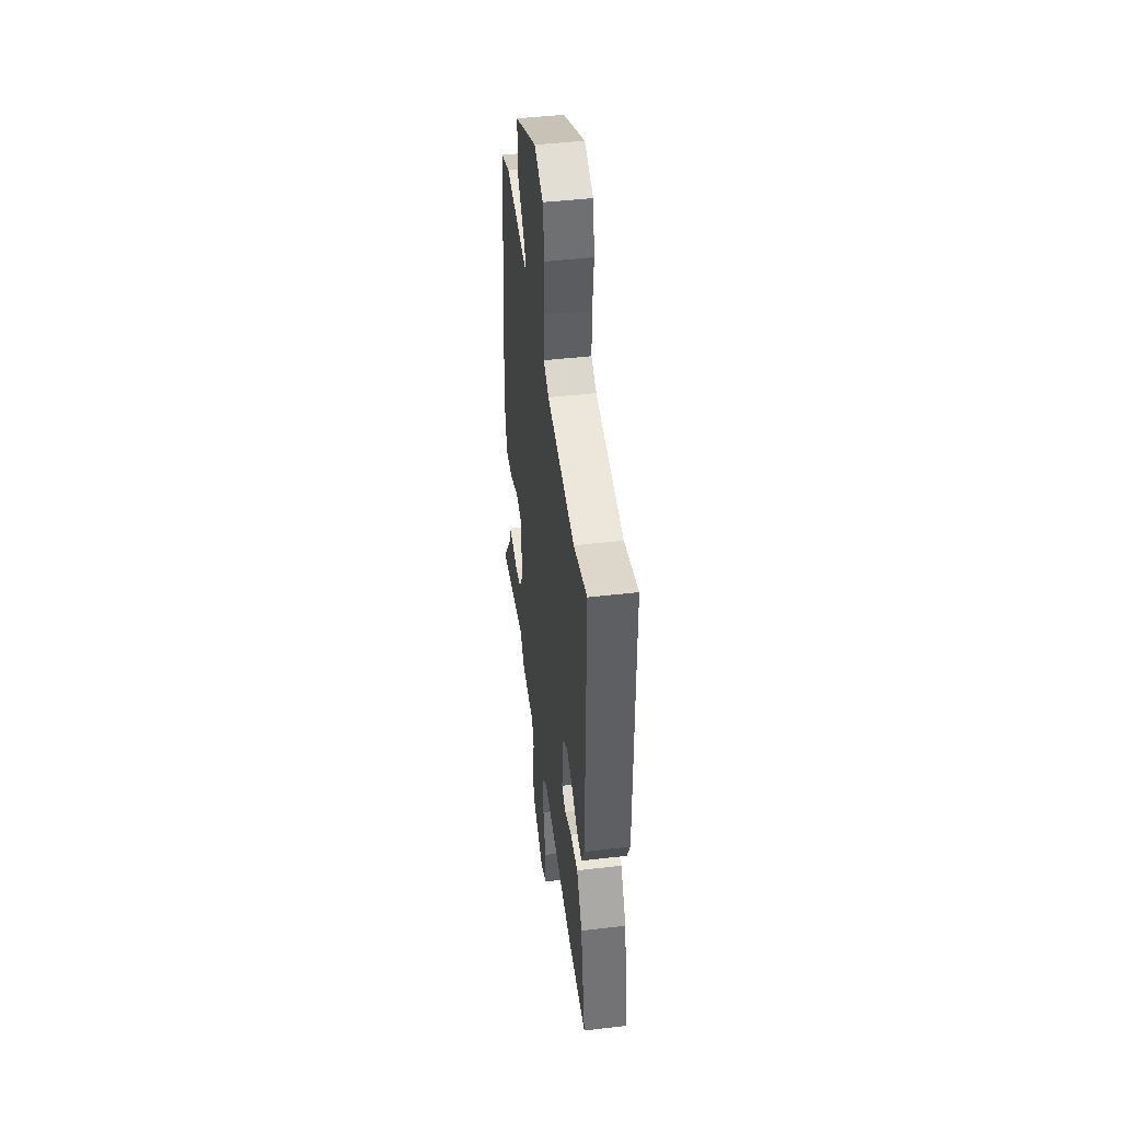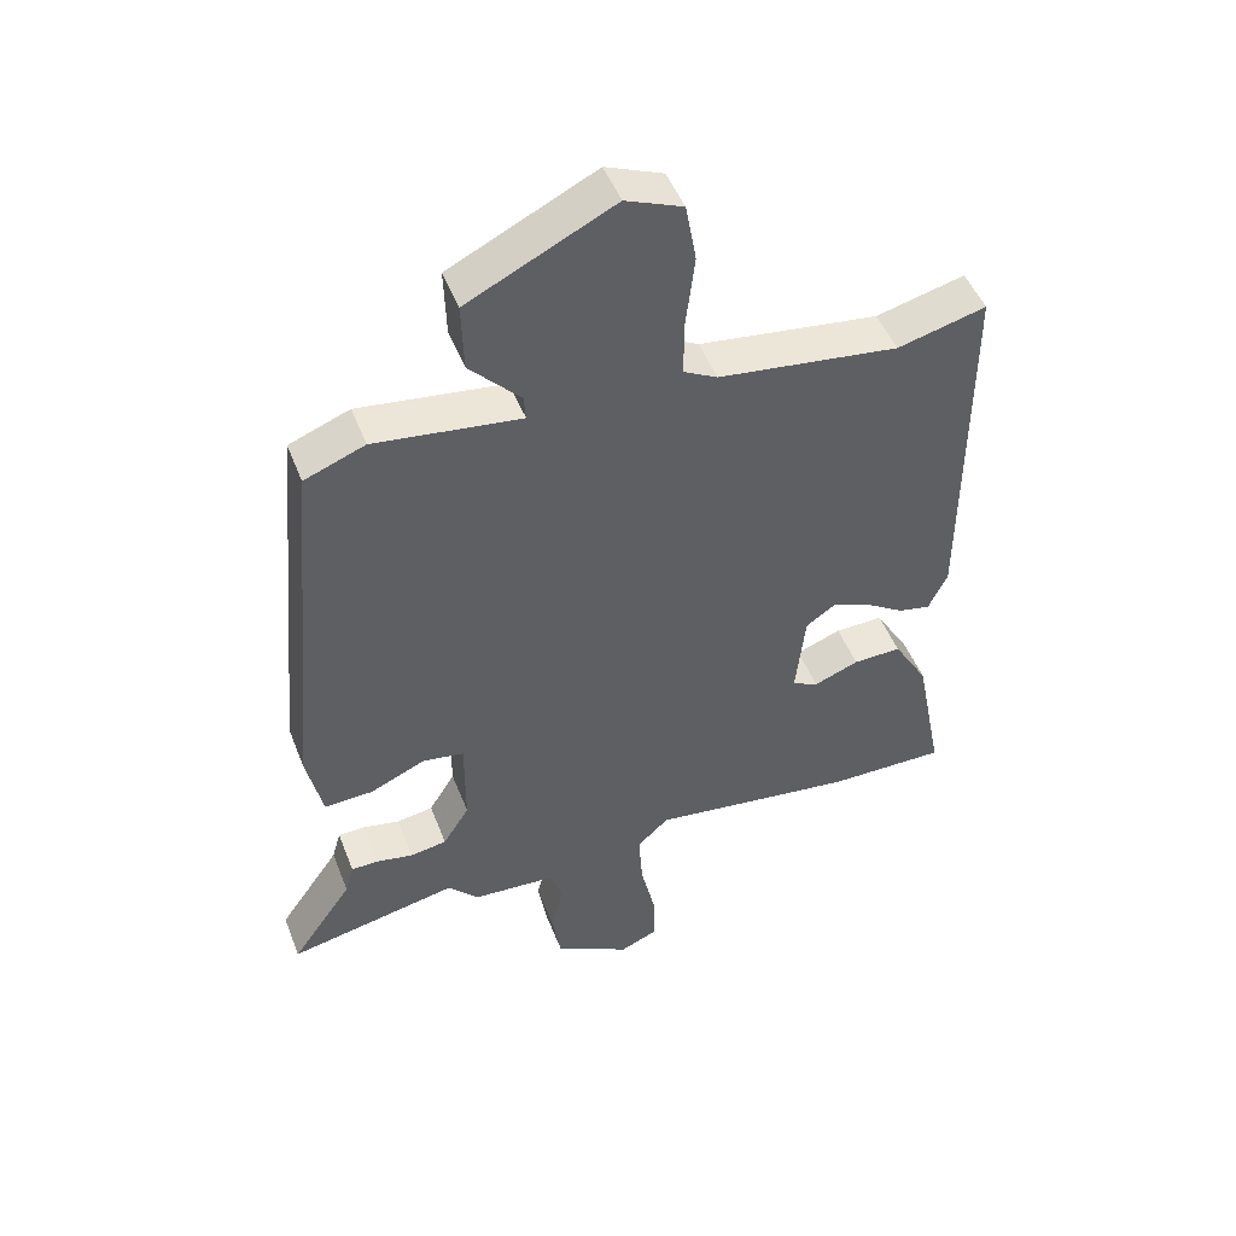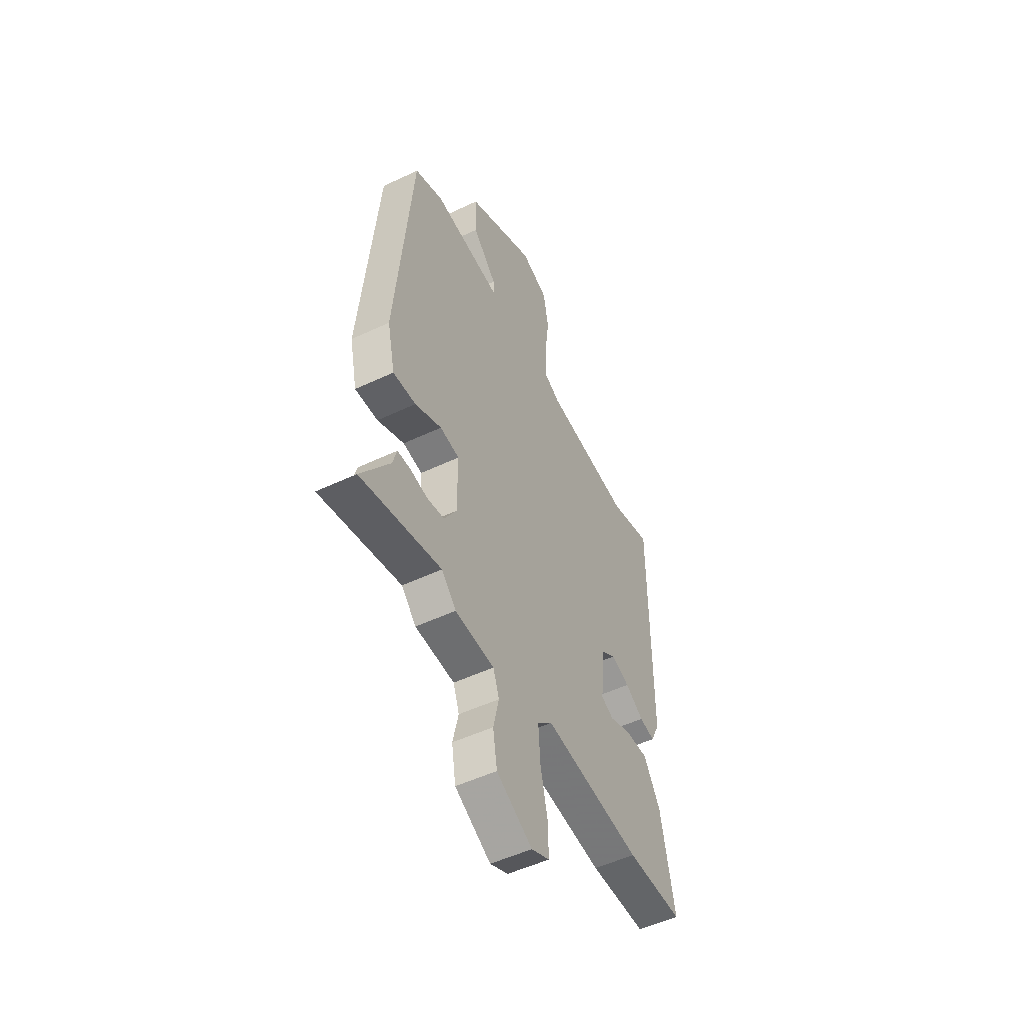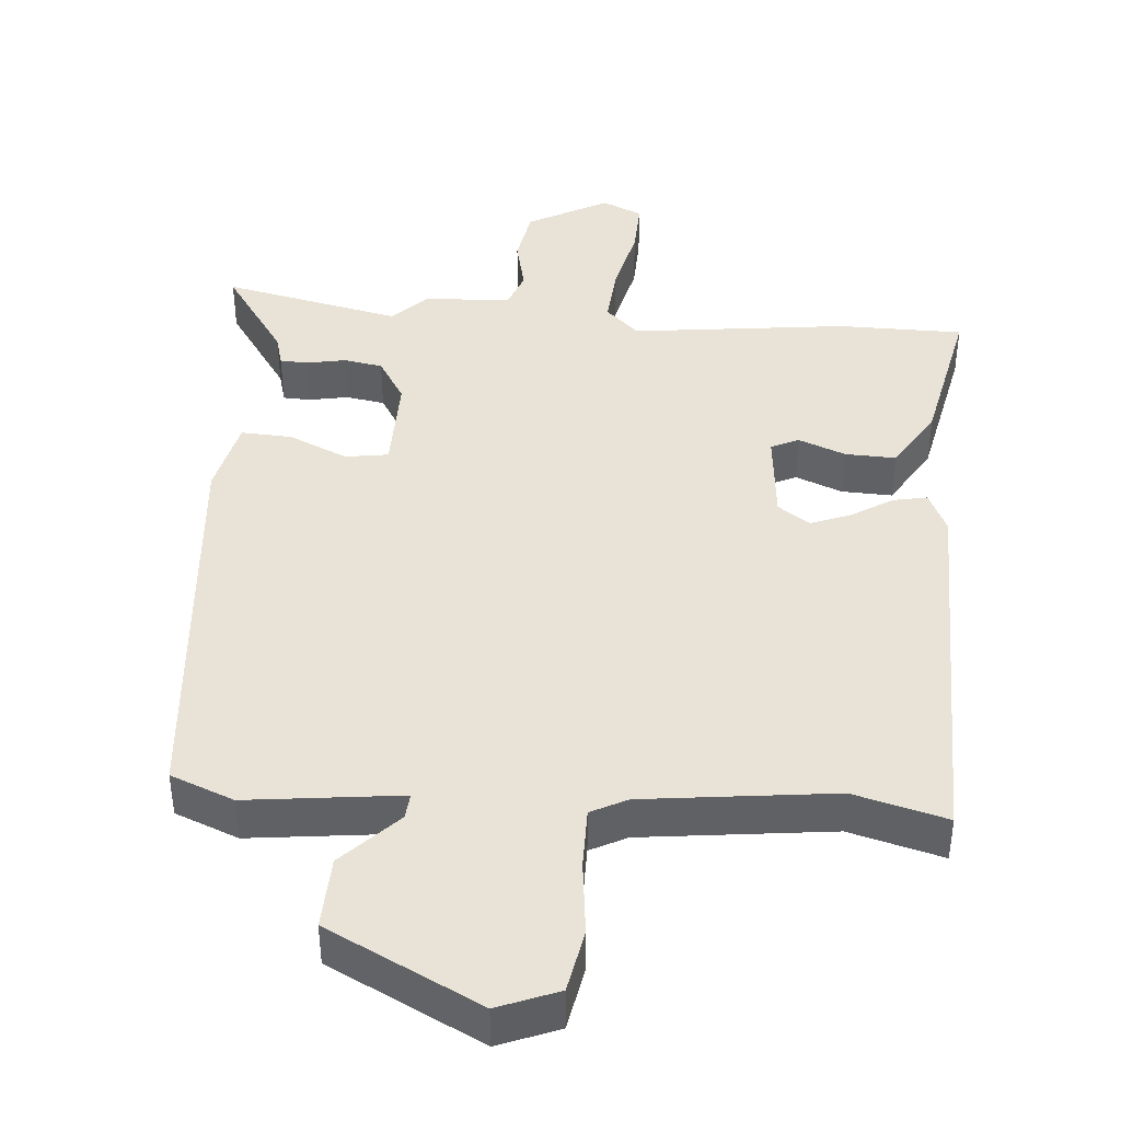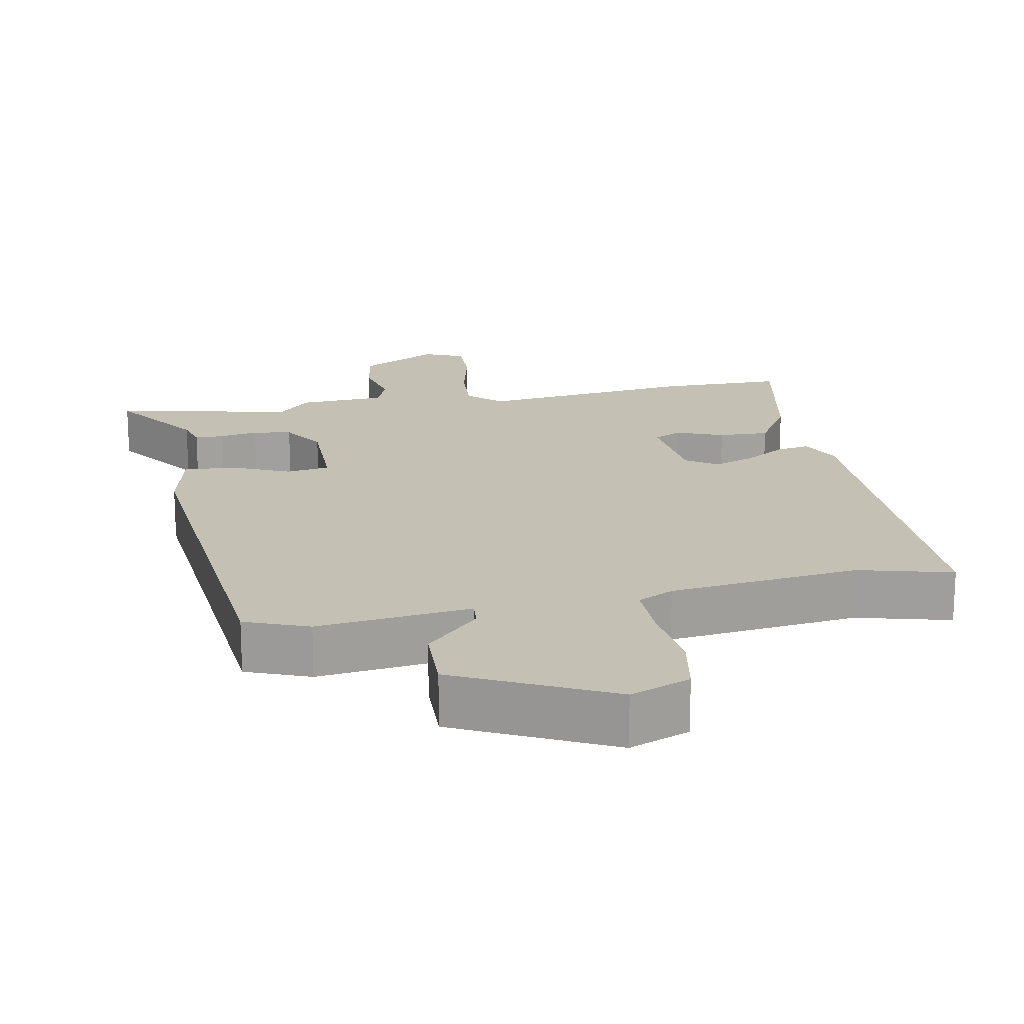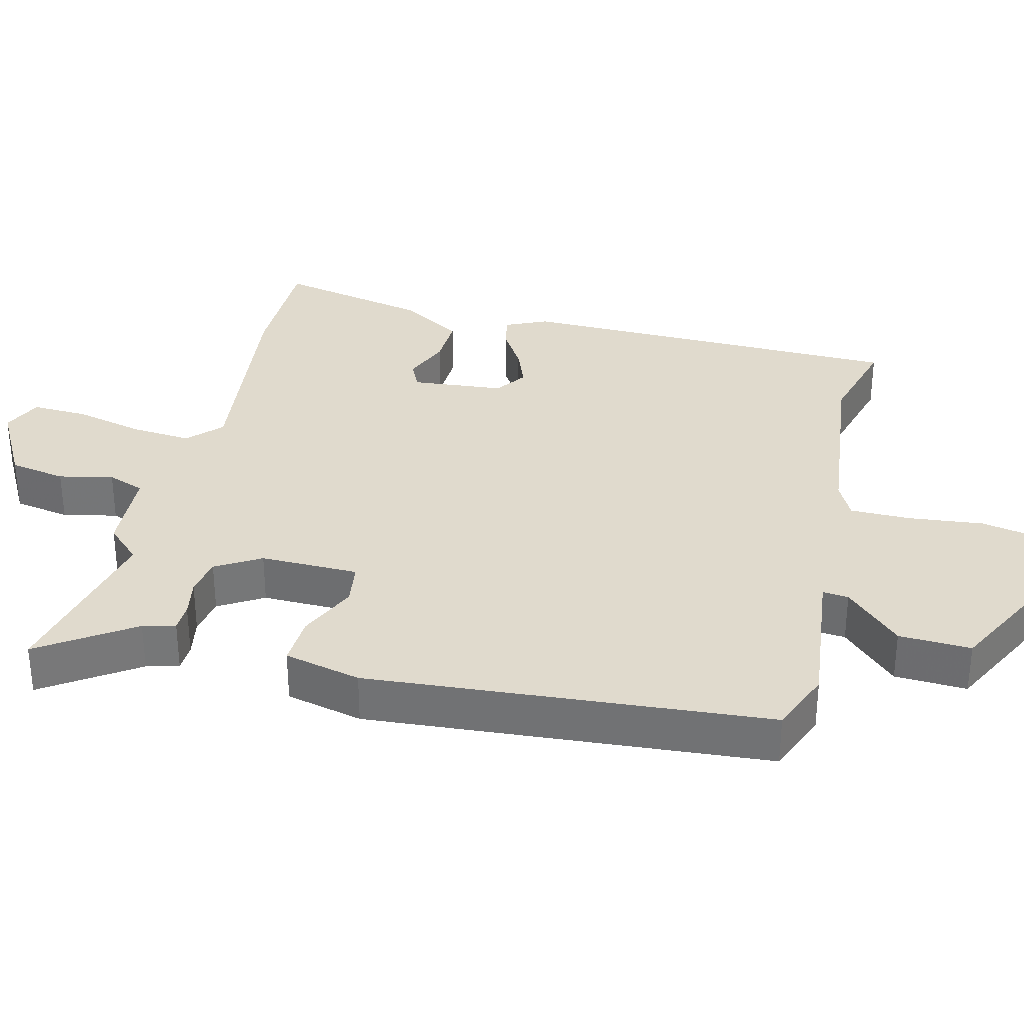
<metadata>
{"format":"obj","ext":"obj","renderer":"f3d","projection":"perspective","resolution":1024,"background":"white","views":[{"elev":45.7,"azim":82.4,"up":"+Z"},{"elev":48.7,"azim":-20.8,"up":"+Z"},{"elev":-51.1,"azim":-62.7,"up":"+Z"},{"elev":41.8,"azim":5.2,"up":"+Y"},{"elev":18.3,"azim":-10.5,"up":"+Y"},{"elev":33.1,"azim":-75.4,"up":"+Y"}]}
</metadata>
<code>
v -0.469 0.07 0.515
v -0.379 0.07 0.55
v -0.162 0.07 0.522
v -0.165 0.07 0.559
v -0.241 0.07 0.639
v -0.244 0.07 0.742
v -0.027 0.07 0.849
v 0.058 0.07 0.814
v 0.074 0.07 0.724
v 0.061 0.07 0.617
v 0.06 0.07 0.531
v 0.111 0.07 0.504
v 0.38 0.07 0.469
v 0.512 0.07 0.503
v 0.512 0.07 -0.052
v 0.484 0.07 -0.111
v 0.436 0.07 -0.101
v 0.378 0.07 -0.064
v 0.321 0.07 -0.041
v 0.276 0.07 -0.072
v 0.262 0.07 -0.203
v 0.301 0.07 -0.222
v 0.368 0.07 -0.196
v 0.44 0.07 -0.194
v 0.492 0.07 -0.282
v 0.535 0.07 -0.5
v 0.358 0.07 -0.499
v 0.051 0.07 -0.459
v 0.004 0.07 -0.503
v 0.01 0.07 -0.59
v 0.032 0.07 -0.688
v 0.034 0.07 -0.767
v -0.023 0.07 -0.792
v -0.136 0.07 -0.729
v -0.149 0.07 -0.649
v -0.131 0.07 -0.572
v -0.15 0.07 -0.519
v -0.274 0.07 -0.511
v -0.32 0.07 -0.462
v -0.574 0.07 -0.515
v -0.483 0.07 -0.384
v -0.47 0.07 -0.338
v -0.43 0.07 -0.337
v -0.375 0.07 -0.348
v -0.32 0.07 -0.339
v -0.281 0.07 -0.276
v -0.281 0.07 -0.136
v -0.342 0.07 -0.126
v -0.426 0.07 -0.163
v -0.498 0.07 -0.166
v -0.522 0.07 -0.056
v -0.469 0 0.515
v -0.379 0 0.55
v -0.162 0 0.522
v -0.165 0 0.559
v -0.241 0 0.639
v -0.244 0 0.742
v -0.027 0 0.849
v 0.058 0 0.814
v 0.074 0 0.724
v 0.061 0 0.617
v 0.06 0 0.531
v 0.111 0 0.504
v 0.38 0 0.469
v 0.512 0 0.503
v 0.512 0 -0.052
v 0.484 0 -0.111
v 0.436 0 -0.101
v 0.378 0 -0.064
v 0.321 0 -0.041
v 0.276 0 -0.072
v 0.262 0 -0.203
v 0.301 0 -0.222
v 0.368 0 -0.196
v 0.44 0 -0.194
v 0.492 0 -0.282
v 0.535 0 -0.5
v 0.358 0 -0.499
v 0.051 0 -0.459
v 0.004 0 -0.503
v 0.01 0 -0.59
v 0.032 0 -0.688
v 0.034 0 -0.767
v -0.023 0 -0.792
v -0.136 0 -0.729
v -0.149 0 -0.649
v -0.131 0 -0.572
v -0.15 0 -0.519
v -0.274 0 -0.511
v -0.32 0 -0.462
v -0.574 0 -0.515
v -0.483 0 -0.384
v -0.47 0 -0.338
v -0.43 0 -0.337
v -0.375 0 -0.348
v -0.32 0 -0.339
v -0.281 0 -0.276
v -0.281 0 -0.136
v -0.342 0 -0.126
v -0.426 0 -0.163
v -0.498 0 -0.166
v -0.522 0 -0.056
f 1 2 3
f 51 1 3
f 50 51 3
f 49 50 3
f 48 49 3
f 47 48 3
f 46 47 3
f 41 42 43 44
f 41 44 45
f 40 41 45
f 39 40 45
f 39 45 46
f 38 39 46
f 37 38 46
f 34 35 36
f 33 34 36
f 32 33 36
f 31 32 36
f 30 31 36
f 29 30 36 37
f 37 46 3
f 29 37 3
f 28 29 3
f 26 27 28
f 25 26 28
f 24 25 28
f 23 24 28
f 22 23 28
f 16 17 18
f 15 16 18
f 14 15 18
f 13 14 18
f 12 13 18 19
f 11 12 19 20
f 8 9 10
f 7 8 10
f 6 7 10
f 5 6 10
f 4 5 10
f 4 10 11
f 11 20 21
f 4 11 21
f 3 4 21
f 21 22 28
f 3 21 28
f 54 53 52
f 54 52 102
f 54 102 101
f 54 101 100
f 54 100 99
f 54 99 98
f 54 98 97
f 95 94 93 92
f 96 95 92
f 96 92 91
f 96 91 90
f 97 96 90
f 97 90 89
f 97 89 88
f 87 86 85
f 87 85 84
f 87 84 83
f 87 83 82
f 87 82 81
f 88 87 81 80
f 54 97 88
f 54 88 80
f 54 80 79
f 79 78 77
f 79 77 76
f 79 76 75
f 79 75 74
f 79 74 73
f 69 68 67
f 69 67 66
f 69 66 65
f 69 65 64
f 70 69 64 63
f 71 70 63 62
f 61 60 59
f 61 59 58
f 61 58 57
f 61 57 56
f 61 56 55
f 62 61 55
f 72 71 62
f 72 62 55
f 72 55 54
f 79 73 72
f 79 72 54
f 1 52 53 2
f 2 53 54 3
f 3 54 55 4
f 4 55 56 5
f 5 56 57 6
f 6 57 58 7
f 7 58 59 8
f 8 59 60 9
f 9 60 61 10
f 10 61 62 11
f 11 62 63 12
f 12 63 64 13
f 13 64 65 14
f 14 65 66 15
f 15 66 67 16
f 16 67 68 17
f 17 68 69 18
f 18 69 70 19
f 19 70 71 20
f 20 71 72 21
f 21 72 73 22
f 22 73 74 23
f 23 74 75 24
f 24 75 76 25
f 25 76 77 26
f 26 77 78 27
f 27 78 79 28
f 28 79 80 29
f 29 80 81 30
f 30 81 82 31
f 31 82 83 32
f 32 83 84 33
f 33 84 85 34
f 34 85 86 35
f 35 86 87 36
f 36 87 88 37
f 37 88 89 38
f 38 89 90 39
f 39 90 91 40
f 40 91 92 41
f 41 92 93 42
f 42 93 94 43
f 43 94 95 44
f 44 95 96 45
f 45 96 97 46
f 46 97 98 47
f 47 98 99 48
f 48 99 100 49
f 49 100 101 50
f 50 101 102 51
f 51 102 52 1

</code>
